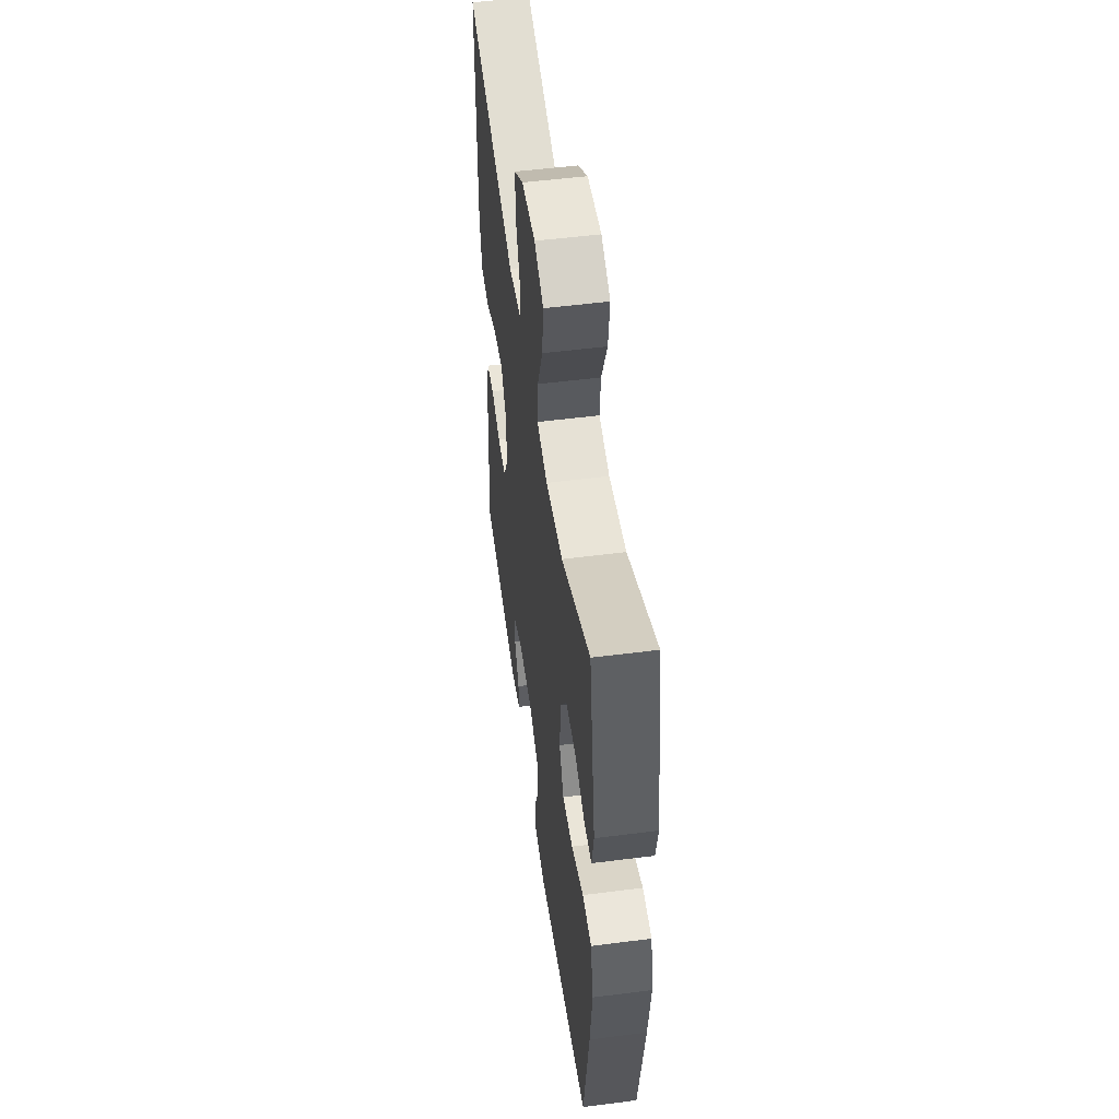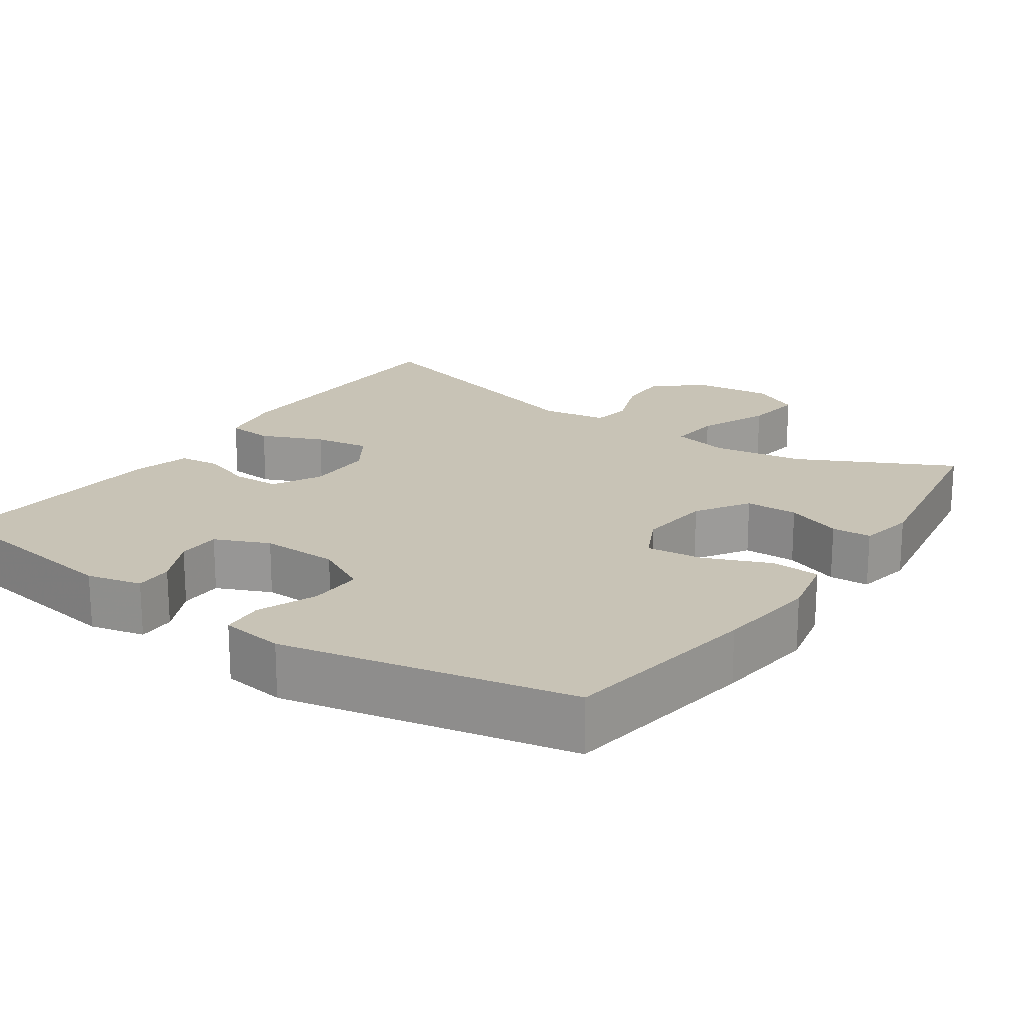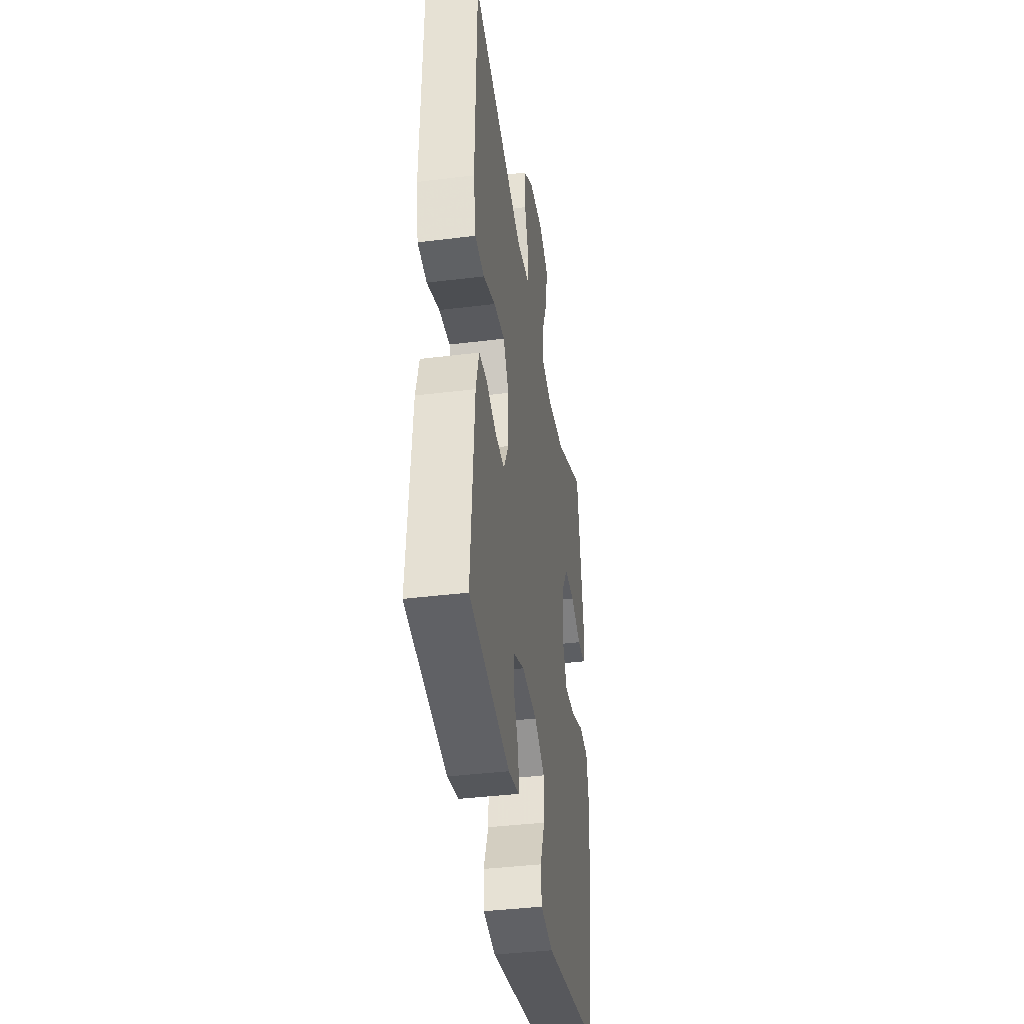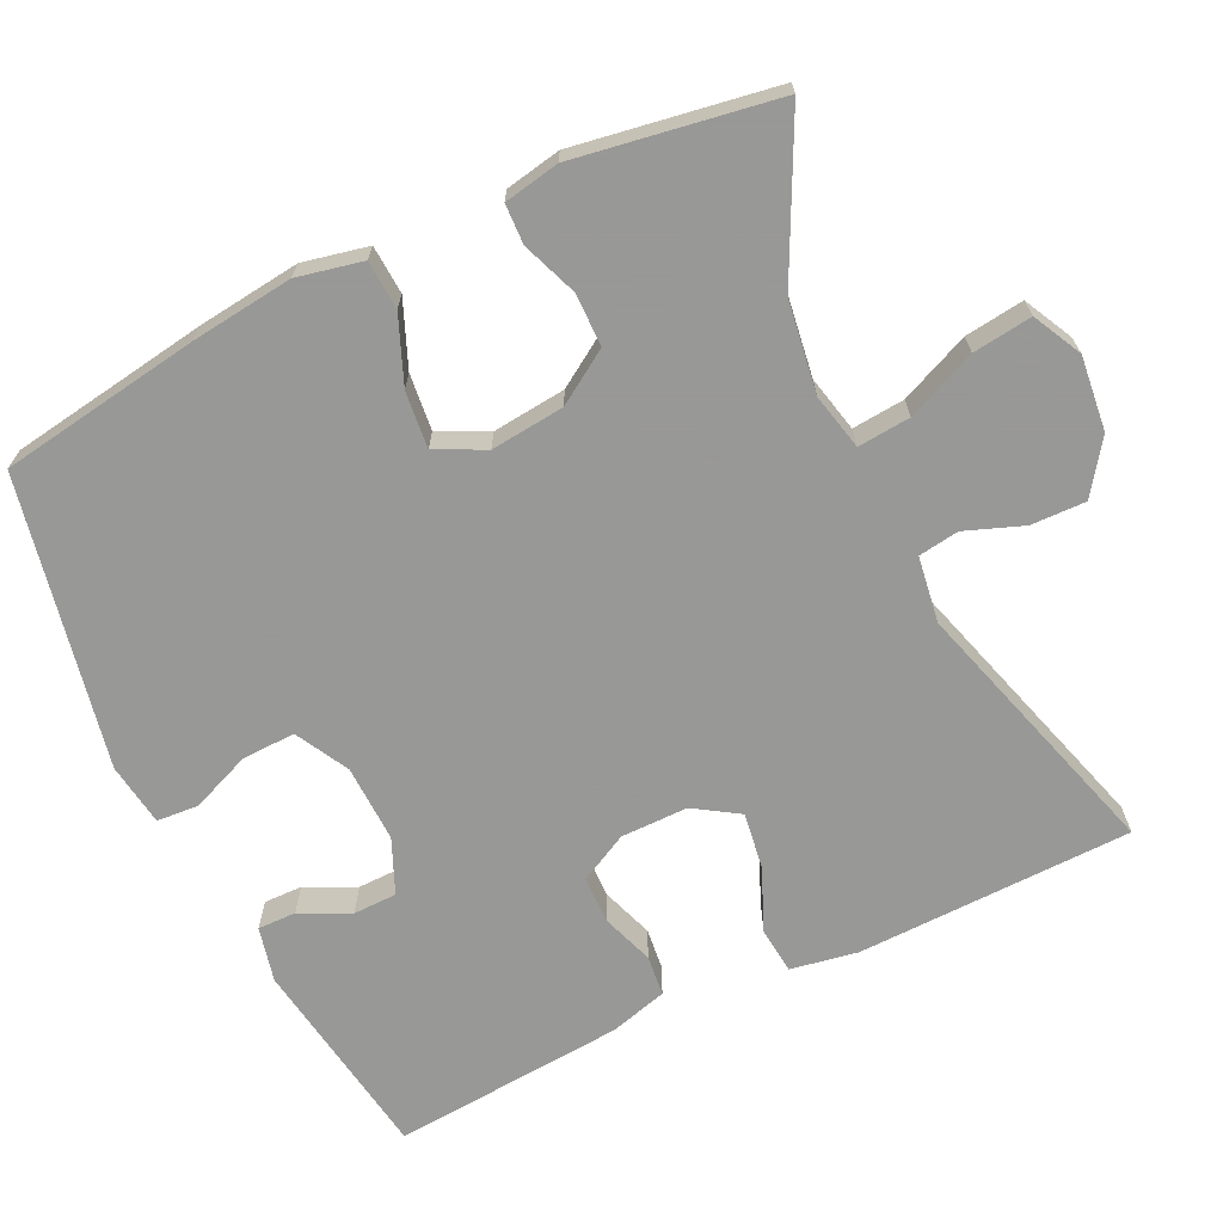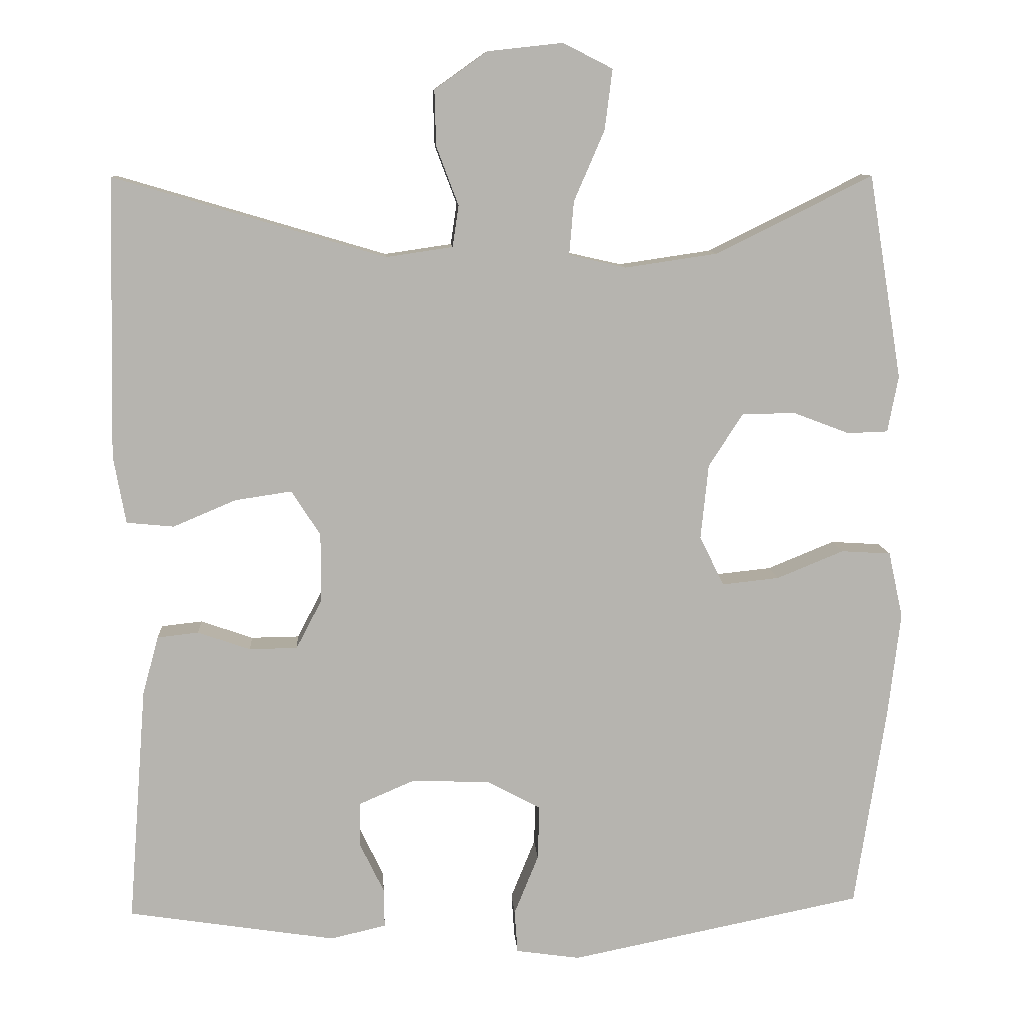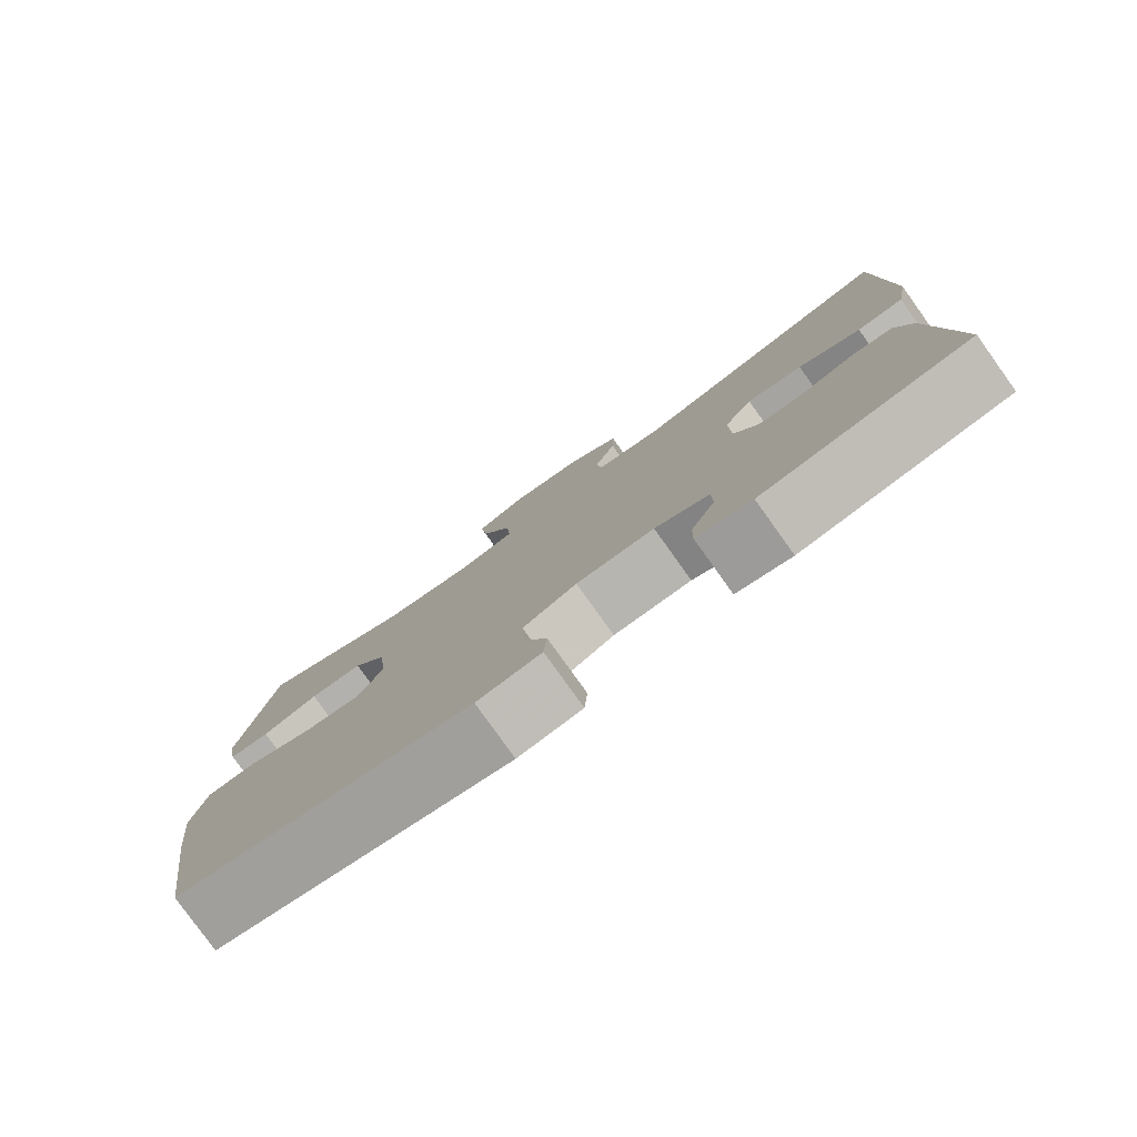
<metadata>
{"format":"obj","ext":"obj","renderer":"f3d","projection":"perspective","resolution":1024,"background":"white","views":[{"elev":52.1,"azim":-97.9,"up":"+Z"},{"elev":19.5,"azim":-145.5,"up":"+Y"},{"elev":-39.9,"azim":98.7,"up":"+Z"},{"elev":-68.4,"azim":-64.3,"up":"+Y"},{"elev":9.7,"azim":176.4,"up":"+Z"},{"elev":-79.9,"azim":35.6,"up":"+Z"}]}
</metadata>
<code>
v 0.5 0.07 -0.5
v 0.227 0.07 -0.542
v 0.154 0.07 -0.525
v 0.155 0.07 -0.474
v 0.187 0.07 -0.408
v 0.186 0.07 -0.35
v 0.114 0.07 -0.319
v 0.011 0.07 -0.322
v -0.06 0.07 -0.36
v -0.058 0.07 -0.431
v -0.026 0.07 -0.51
v -0.03 0.07 -0.566
v -0.114 0.07 -0.578
v -0.5 0.07 -0.5
v -0.541 0.07 -0.233
v -0.557 0.07 -0.097
v -0.538 0.07 -0.01
v -0.473 0.07 -0.006
v -0.385 0.07 -0.042
v -0.31 0.07 -0.05
v -0.278 0.07 0.015
v -0.288 0.07 0.113
v -0.333 0.07 0.183
v -0.403 0.07 0.184
v -0.477 0.07 0.156
v -0.53 0.07 0.158
v -0.544 0.07 0.232
v -0.5 0.07 0.5
v -0.295 0.07 0.398
v -0.173 0.07 0.38
v -0.098 0.07 0.397
v -0.104 0.07 0.467
v -0.144 0.07 0.56
v -0.154 0.07 0.639
v -0.089 0.07 0.672
v 0.01 0.07 0.661
v 0.079 0.07 0.612
v 0.077 0.07 0.539
v 0.048 0.07 0.462
v 0.056 0.07 0.408
v 0.144 0.07 0.395
v 0.5 0.07 0.5
v 0.508 0.07 0.133
v 0.492 0.07 0.044
v 0.43 0.07 0.038
v 0.347 0.07 0.073
v 0.273 0.07 0.084
v 0.235 0.07 0.025
v 0.235 0.07 -0.065
v 0.269 0.07 -0.13
v 0.332 0.07 -0.131
v 0.401 0.07 -0.107
v 0.455 0.07 -0.113
v 0.476 0.07 -0.19
v 0.5 0 -0.5
v 0.227 0 -0.542
v 0.154 0 -0.525
v 0.155 0 -0.474
v 0.187 0 -0.408
v 0.186 0 -0.35
v 0.114 0 -0.319
v 0.011 0 -0.322
v -0.06 0 -0.36
v -0.058 0 -0.431
v -0.026 0 -0.51
v -0.03 0 -0.566
v -0.114 0 -0.578
v -0.5 0 -0.5
v -0.541 0 -0.233
v -0.557 0 -0.097
v -0.538 0 -0.01
v -0.473 0 -0.006
v -0.385 0 -0.042
v -0.31 0 -0.05
v -0.278 0 0.015
v -0.288 0 0.113
v -0.333 0 0.183
v -0.403 0 0.184
v -0.477 0 0.156
v -0.53 0 0.158
v -0.544 0 0.232
v -0.5 0 0.5
v -0.295 0 0.398
v -0.173 0 0.38
v -0.098 0 0.397
v -0.104 0 0.467
v -0.144 0 0.56
v -0.154 0 0.639
v -0.089 0 0.672
v 0.01 0 0.661
v 0.079 0 0.612
v 0.077 0 0.539
v 0.048 0 0.462
v 0.056 0 0.408
v 0.144 0 0.395
v 0.5 0 0.5
v 0.508 0 0.133
v 0.492 0 0.044
v 0.43 0 0.038
v 0.347 0 0.073
v 0.273 0 0.084
v 0.235 0 0.025
v 0.235 0 -0.065
v 0.269 0 -0.13
v 0.332 0 -0.131
v 0.401 0 -0.107
v 0.455 0 -0.113
v 0.476 0 -0.19
f 3 4 5
f 2 3 5
f 1 2 5
f 54 1 5
f 53 54 5
f 52 53 5
f 51 52 5
f 50 51 5 6
f 49 50 6 7
f 48 49 7 8
f 47 48 8 9
f 44 45 46
f 43 44 46
f 42 43 46
f 41 42 46
f 40 41 46 47
f 37 38 39
f 36 37 39
f 35 36 39
f 34 35 39
f 33 34 39
f 32 33 39
f 31 32 39 40
f 40 47 9
f 31 40 9
f 30 31 9
f 27 28 29
f 26 27 29
f 25 26 29
f 24 25 29
f 23 24 29 30
f 17 18 19
f 16 17 19
f 15 16 19
f 14 15 19
f 13 14 19
f 12 13 19
f 11 12 19
f 10 11 19
f 10 19 20
f 9 10 20 21
f 22 23 30
f 9 21 22 30
f 59 58 57
f 59 57 56
f 59 56 55
f 59 55 108
f 59 108 107
f 59 107 106
f 59 106 105
f 60 59 105 104
f 61 60 104 103
f 62 61 103 102
f 63 62 102 101
f 100 99 98
f 100 98 97
f 100 97 96
f 100 96 95
f 101 100 95 94
f 93 92 91
f 93 91 90
f 93 90 89
f 93 89 88
f 93 88 87
f 93 87 86
f 94 93 86 85
f 63 101 94
f 63 94 85
f 63 85 84
f 83 82 81
f 83 81 80
f 83 80 79
f 83 79 78
f 84 83 78 77
f 73 72 71
f 73 71 70
f 73 70 69
f 73 69 68
f 73 68 67
f 73 67 66
f 73 66 65
f 73 65 64
f 74 73 64
f 75 74 64 63
f 84 77 76
f 84 76 75 63
f 1 55 56 2
f 2 56 57 3
f 3 57 58 4
f 4 58 59 5
f 5 59 60 6
f 6 60 61 7
f 7 61 62 8
f 8 62 63 9
f 9 63 64 10
f 10 64 65 11
f 11 65 66 12
f 12 66 67 13
f 13 67 68 14
f 14 68 69 15
f 15 69 70 16
f 16 70 71 17
f 17 71 72 18
f 18 72 73 19
f 19 73 74 20
f 20 74 75 21
f 21 75 76 22
f 22 76 77 23
f 23 77 78 24
f 24 78 79 25
f 25 79 80 26
f 26 80 81 27
f 27 81 82 28
f 28 82 83 29
f 29 83 84 30
f 30 84 85 31
f 31 85 86 32
f 32 86 87 33
f 33 87 88 34
f 34 88 89 35
f 35 89 90 36
f 36 90 91 37
f 37 91 92 38
f 38 92 93 39
f 39 93 94 40
f 40 94 95 41
f 41 95 96 42
f 42 96 97 43
f 43 97 98 44
f 44 98 99 45
f 45 99 100 46
f 46 100 101 47
f 47 101 102 48
f 48 102 103 49
f 49 103 104 50
f 50 104 105 51
f 51 105 106 52
f 52 106 107 53
f 53 107 108 54
f 54 108 55 1

</code>
